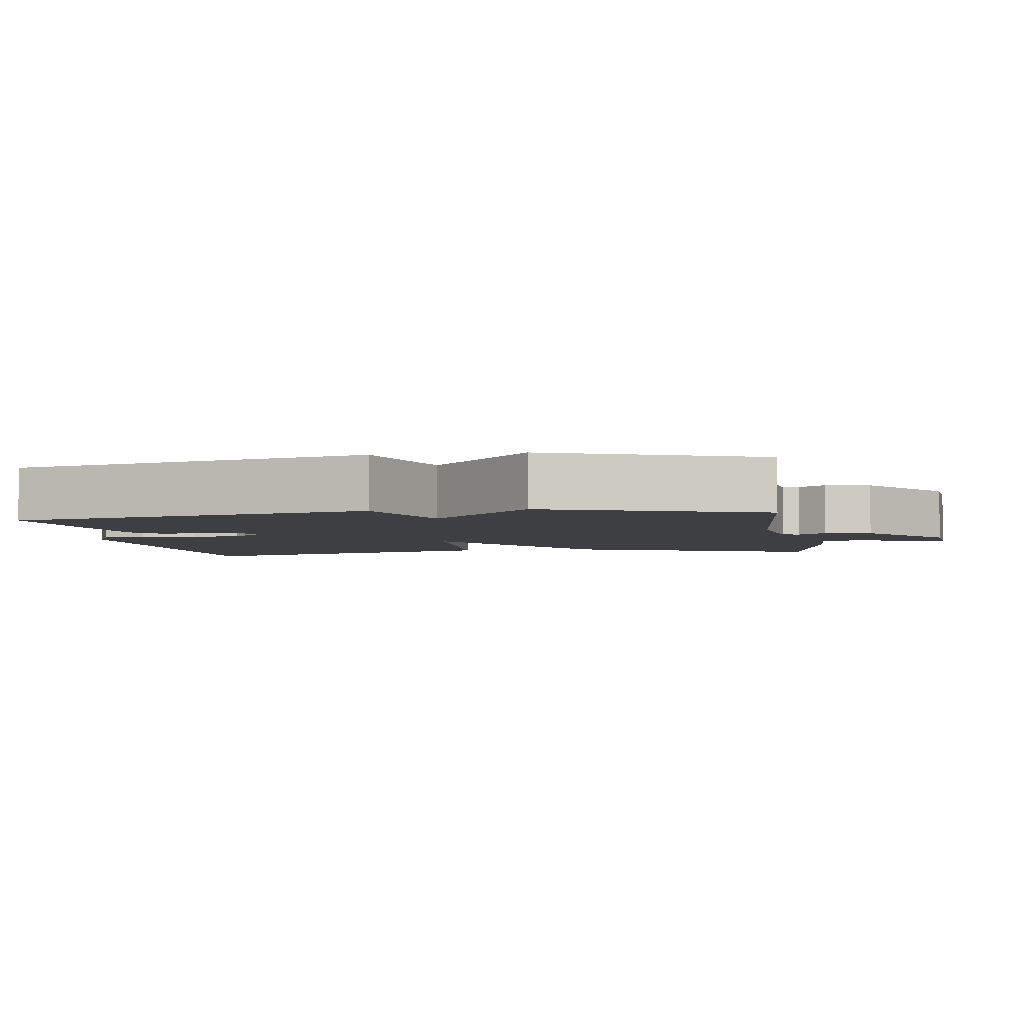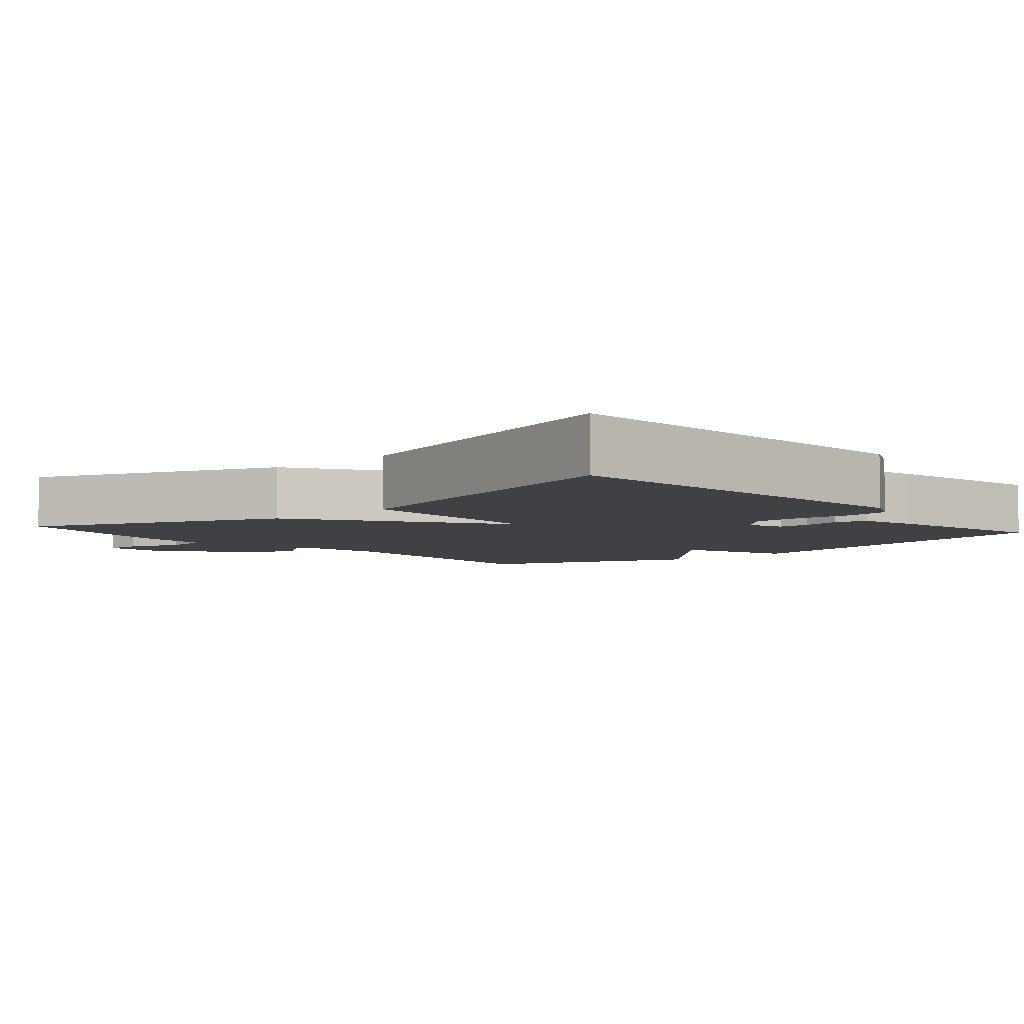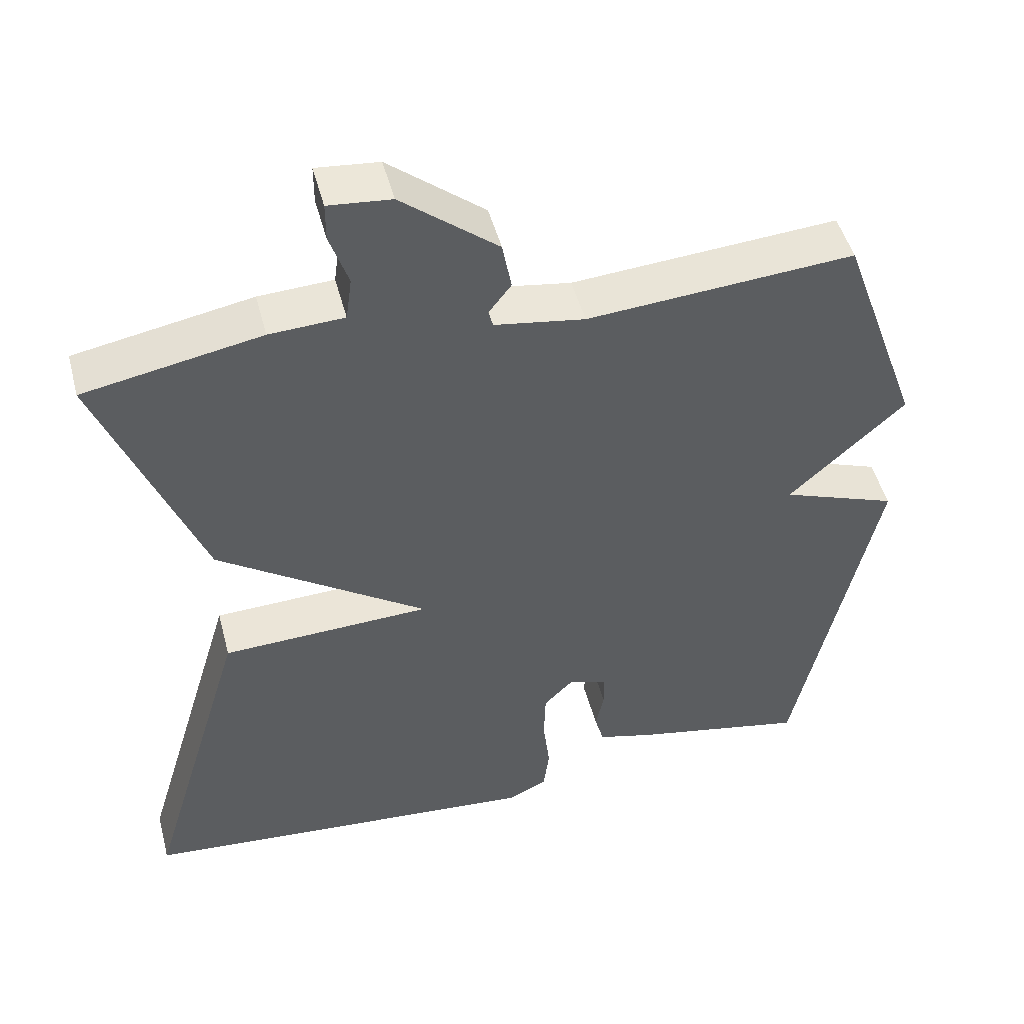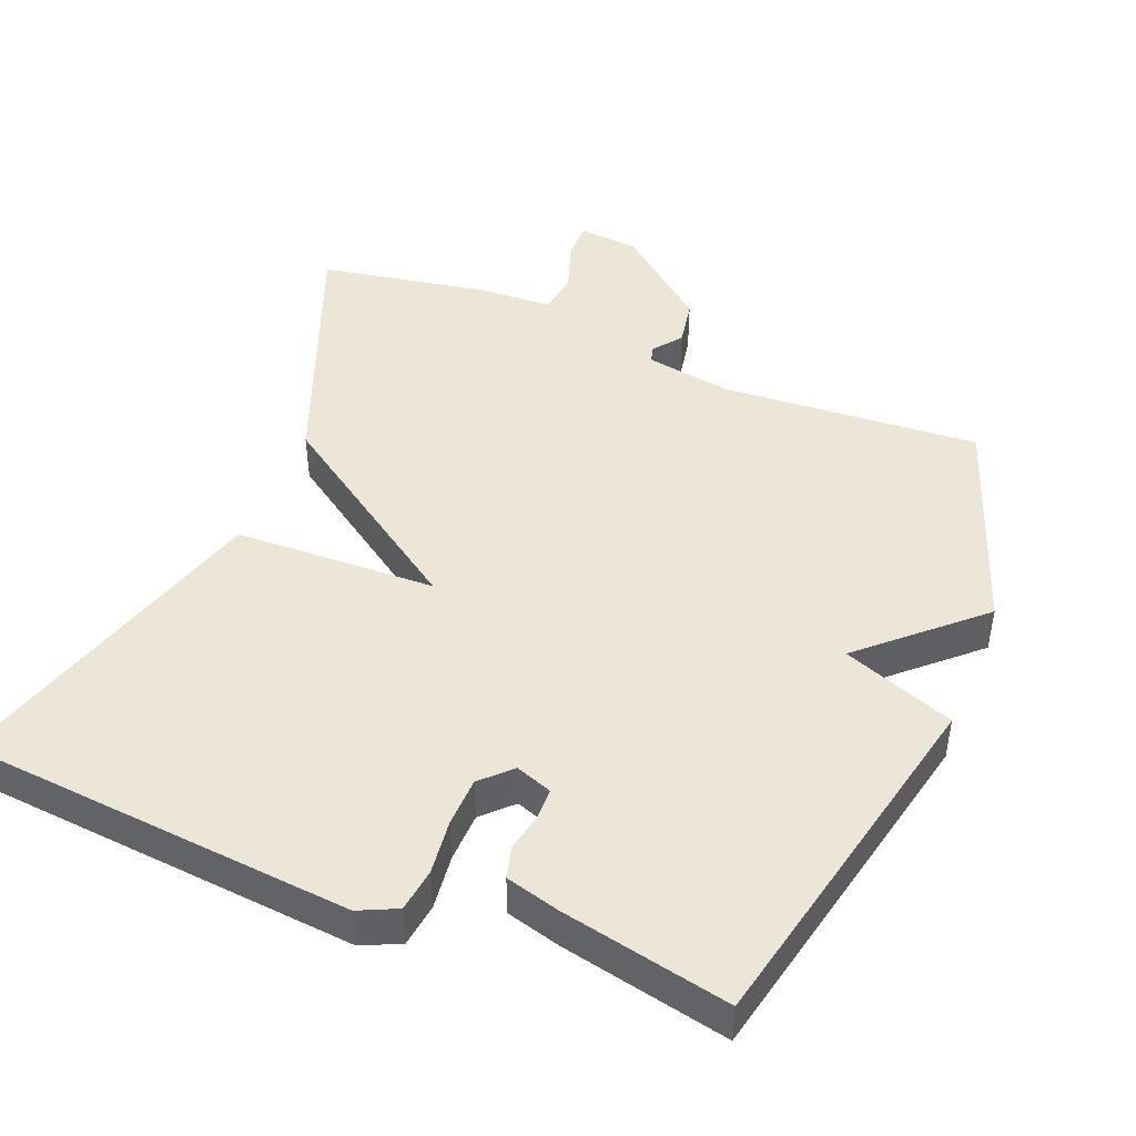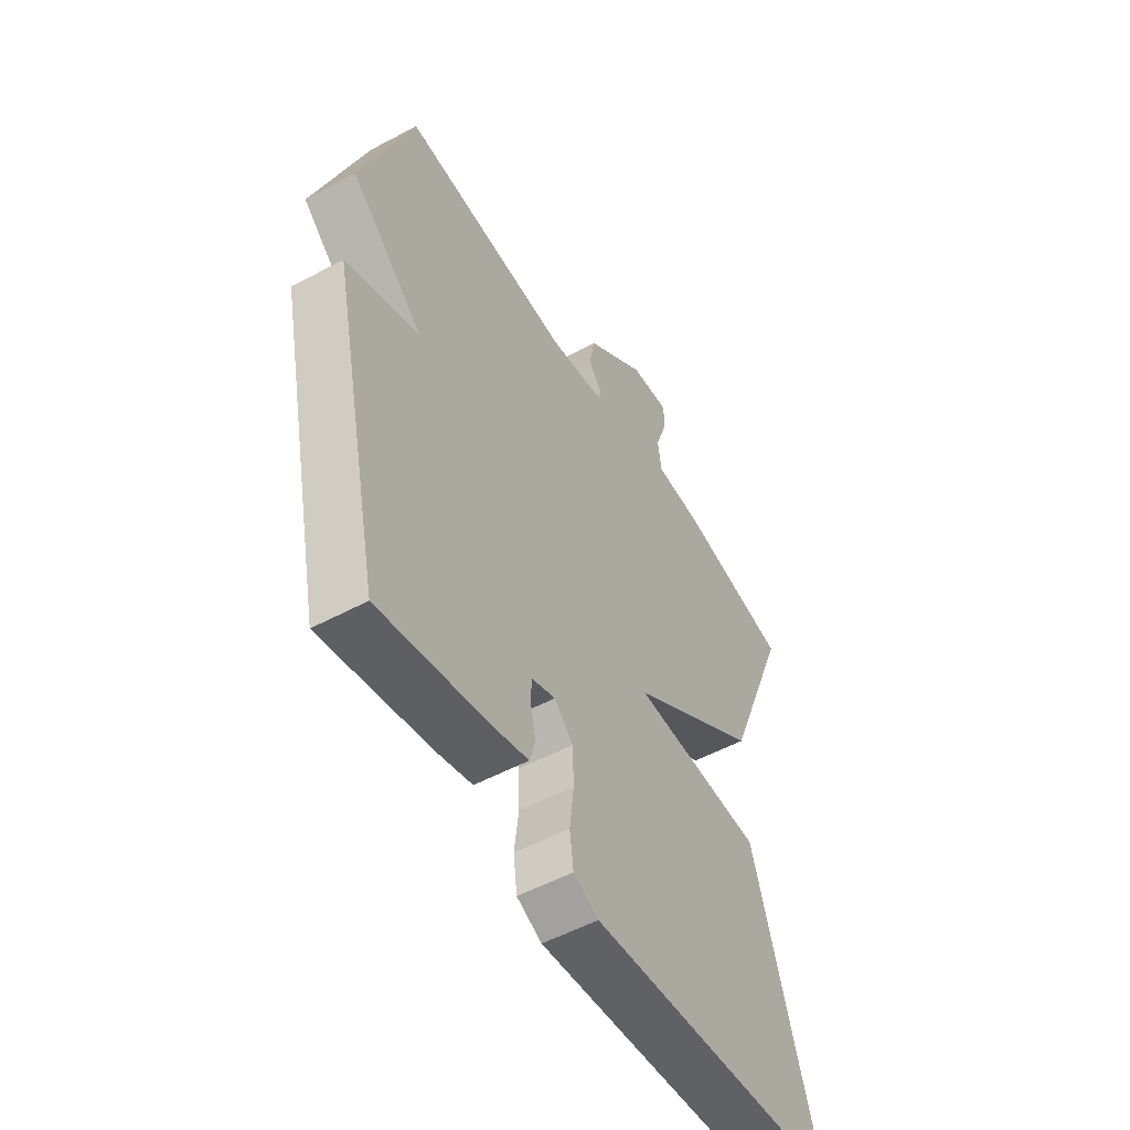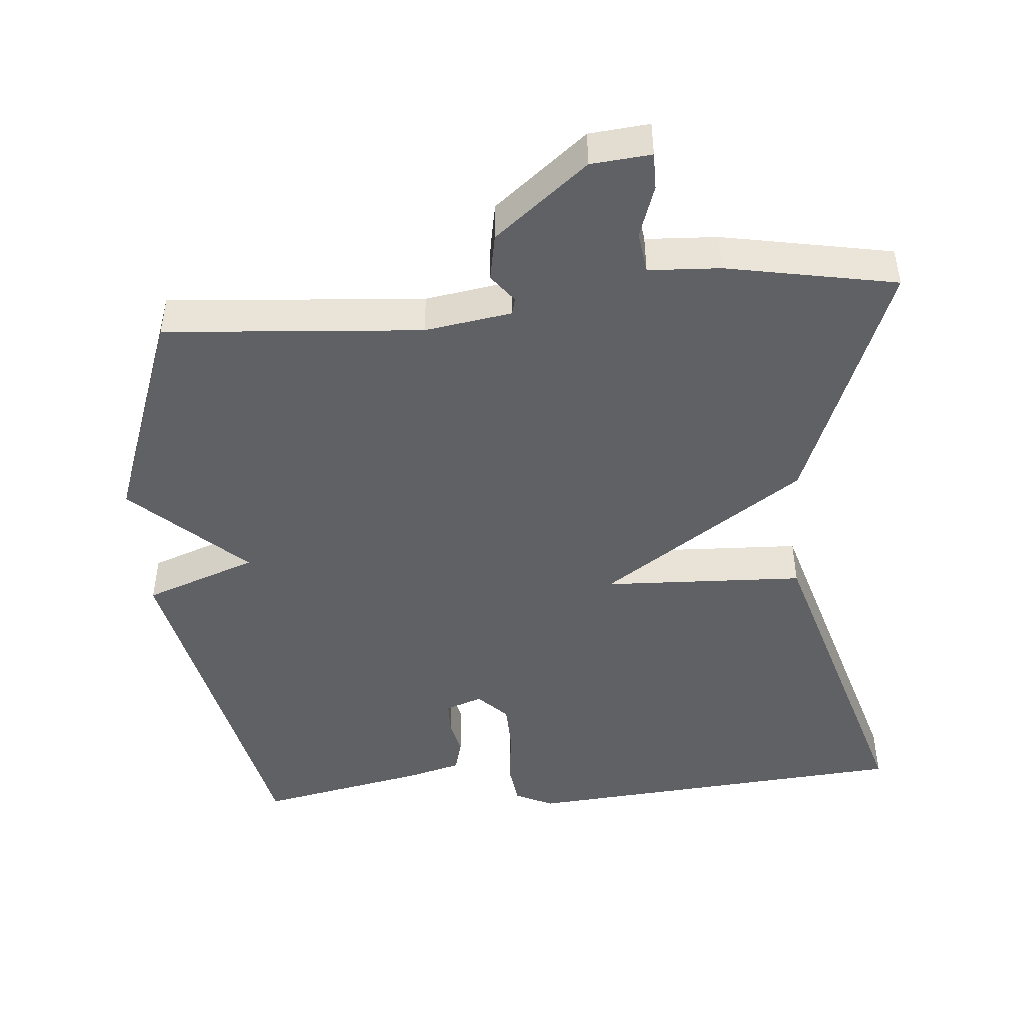
<metadata>
{"format":"obj","ext":"obj","renderer":"f3d","projection":"perspective","resolution":1024,"background":"white","views":[{"elev":-3.9,"azim":-81.2,"up":"+Y"},{"elev":-5.4,"azim":130.8,"up":"+Y"},{"elev":48.2,"azim":165.4,"up":"+Z"},{"elev":46.1,"azim":-157.8,"up":"+Y"},{"elev":-53.0,"azim":-60.0,"up":"+Z"},{"elev":-46.9,"azim":4.8,"up":"+Y"}]}
</metadata>
<code>
v 0.5 0.07 -0.5
v -0.044 0.07 -0.544
v -0.097 0.07 -0.519
v -0.105 0.07 -0.459
v -0.096 0.07 -0.383
v -0.098 0.07 -0.315
v -0.138 0.07 -0.275
v -0.189 0.07 -0.293
v -0.19 0.07 -0.337
v -0.179 0.07 -0.389
v -0.191 0.07 -0.433
v -0.266 0.07 -0.453
v -0.5 0.07 -0.5
v -0.609 0.07 -0.001
v -0.453 0.07 0.056
v -0.609 0.07 0.199
v -0.5 0.07 0.5
v -0.142 0.07 0.473
v -0.021 0.07 0.492
v -0.015 0.07 0.515
v -0.045 0.07 0.554
v -0.033 0.07 0.619
v 0.096 0.07 0.723
v 0.18 0.07 0.731
v 0.18 0.07 0.68
v 0.155 0.07 0.607
v 0.163 0.07 0.549
v 0.263 0.07 0.544
v 0.5 0.07 0.5
v 0.364 0.07 0.154
v 0.084 0.07 -0.035
v 0.364 0.07 -0.046
v 0.5 0 -0.5
v -0.044 0 -0.544
v -0.097 0 -0.519
v -0.105 0 -0.459
v -0.096 0 -0.383
v -0.098 0 -0.315
v -0.138 0 -0.275
v -0.189 0 -0.293
v -0.19 0 -0.337
v -0.179 0 -0.389
v -0.191 0 -0.433
v -0.266 0 -0.453
v -0.5 0 -0.5
v -0.609 0 -0.001
v -0.453 0 0.056
v -0.609 0 0.199
v -0.5 0 0.5
v -0.142 0 0.473
v -0.021 0 0.492
v -0.015 0 0.515
v -0.045 0 0.554
v -0.033 0 0.619
v 0.096 0 0.723
v 0.18 0 0.731
v 0.18 0 0.68
v 0.155 0 0.607
v 0.163 0 0.549
v 0.263 0 0.544
v 0.5 0 0.5
v 0.364 0 0.154
v 0.084 0 -0.035
v 0.364 0 -0.046
f 3 4 5
f 2 3 5
f 1 2 5
f 32 1 5
f 31 32 5
f 29 30 31
f 28 29 31
f 27 28 31
f 31 5 6
f 27 31 6
f 26 27 6
f 24 25 26
f 23 24 26
f 22 23 26
f 21 22 26
f 20 21 26
f 26 6 7
f 20 26 7
f 19 20 7
f 18 19 7 8
f 15 16 17 18
f 15 18 8
f 13 14 15
f 12 13 15
f 11 12 15
f 10 11 15
f 9 10 15
f 8 9 15
f 37 36 35
f 37 35 34
f 37 34 33
f 37 33 64
f 37 64 63
f 63 62 61
f 63 61 60
f 63 60 59
f 38 37 63
f 38 63 59
f 38 59 58
f 58 57 56
f 58 56 55
f 58 55 54
f 58 54 53
f 58 53 52
f 39 38 58
f 39 58 52
f 39 52 51
f 40 39 51 50
f 50 49 48 47
f 40 50 47
f 47 46 45
f 47 45 44
f 47 44 43
f 47 43 42
f 47 42 41
f 47 41 40
f 1 33 34 2
f 2 34 35 3
f 3 35 36 4
f 4 36 37 5
f 5 37 38 6
f 6 38 39 7
f 7 39 40 8
f 8 40 41 9
f 9 41 42 10
f 10 42 43 11
f 11 43 44 12
f 12 44 45 13
f 13 45 46 14
f 14 46 47 15
f 15 47 48 16
f 16 48 49 17
f 17 49 50 18
f 18 50 51 19
f 19 51 52 20
f 20 52 53 21
f 21 53 54 22
f 22 54 55 23
f 23 55 56 24
f 24 56 57 25
f 25 57 58 26
f 26 58 59 27
f 27 59 60 28
f 28 60 61 29
f 29 61 62 30
f 30 62 63 31
f 31 63 64 32
f 32 64 33 1

</code>
